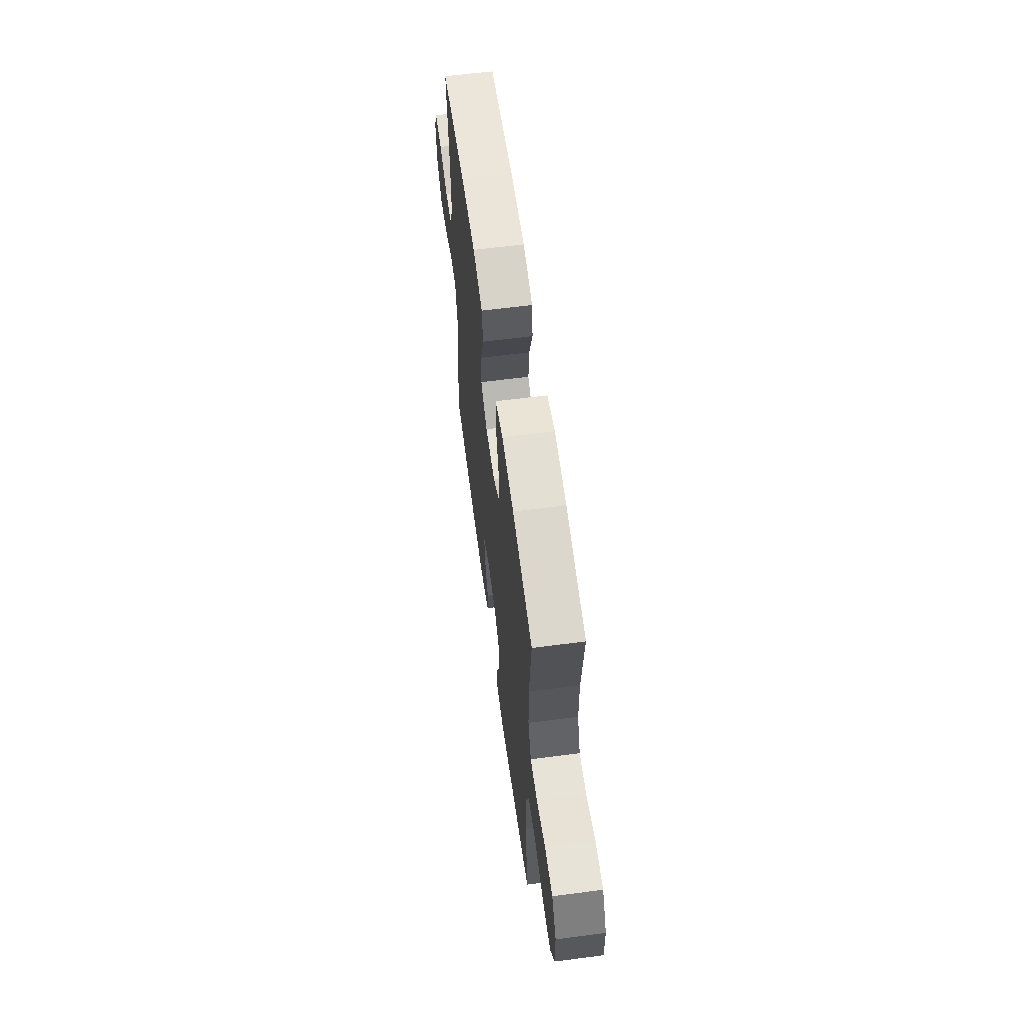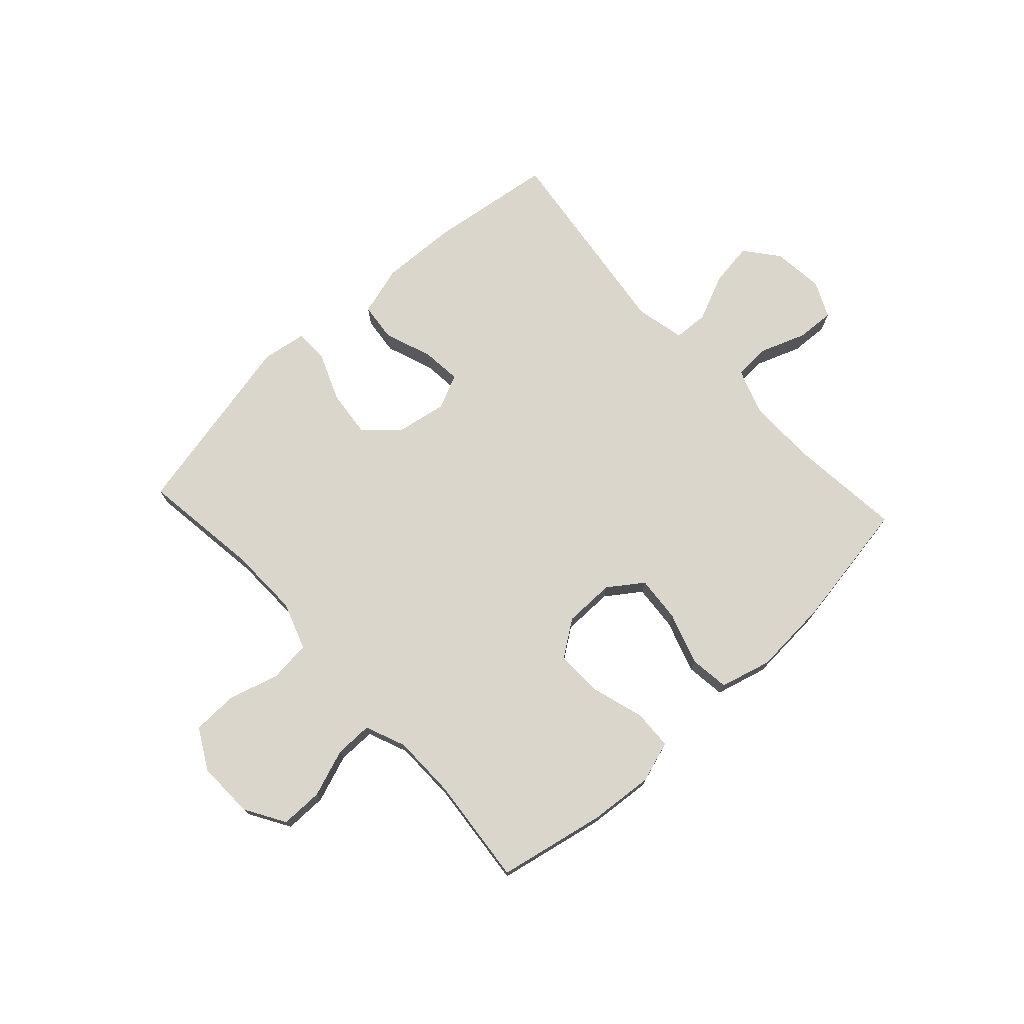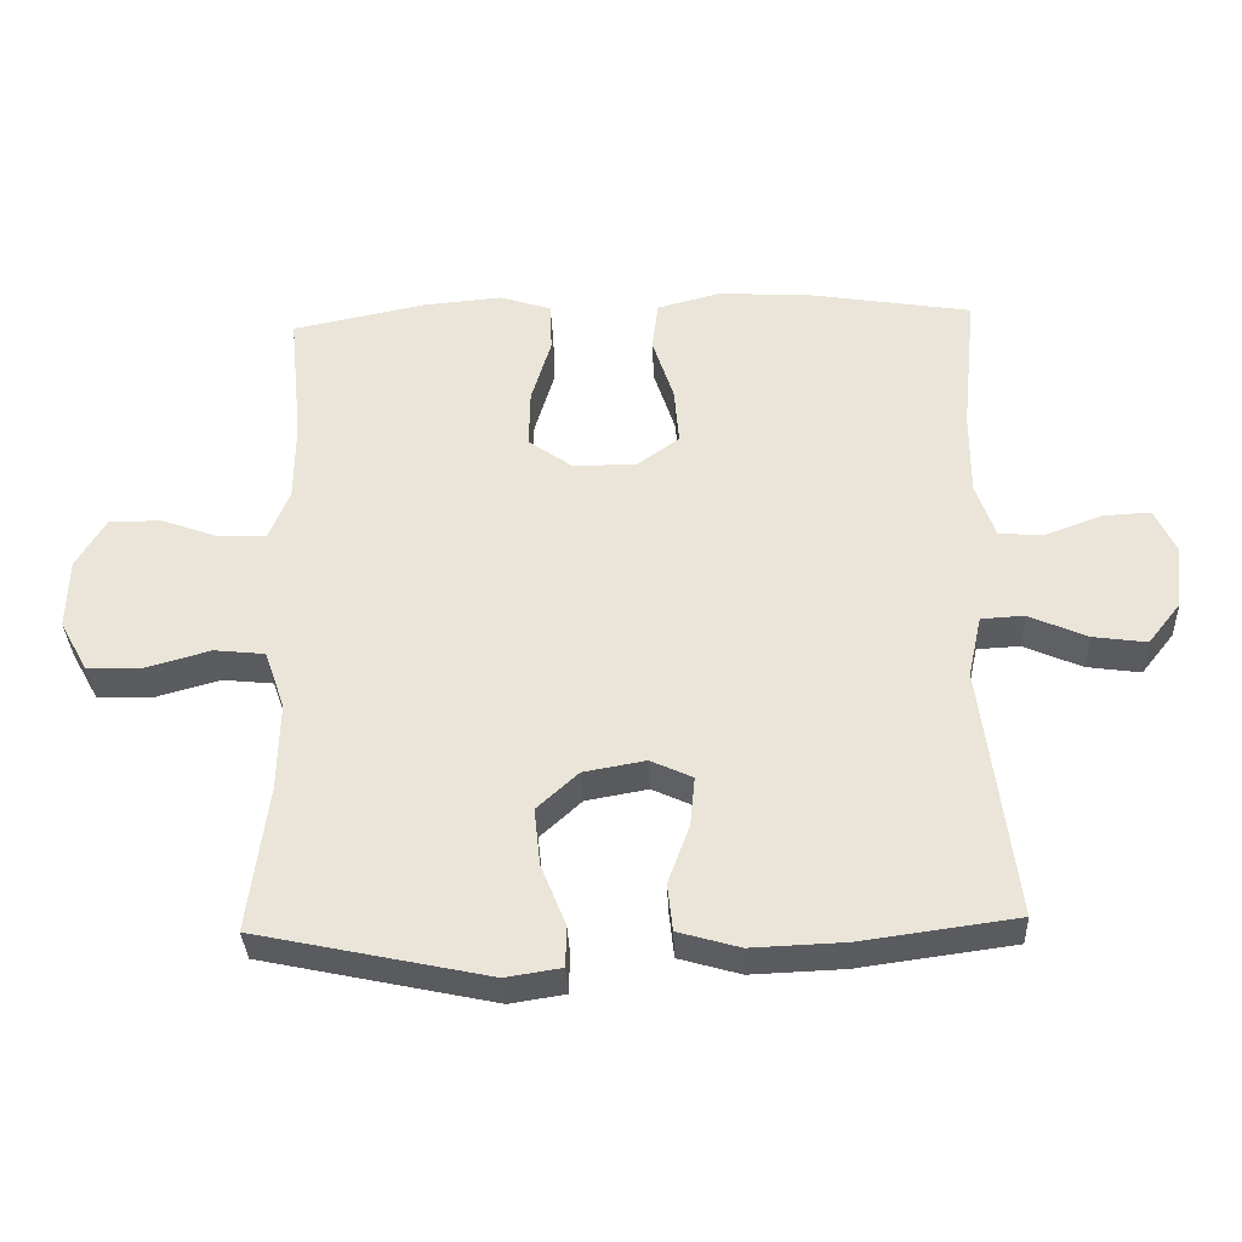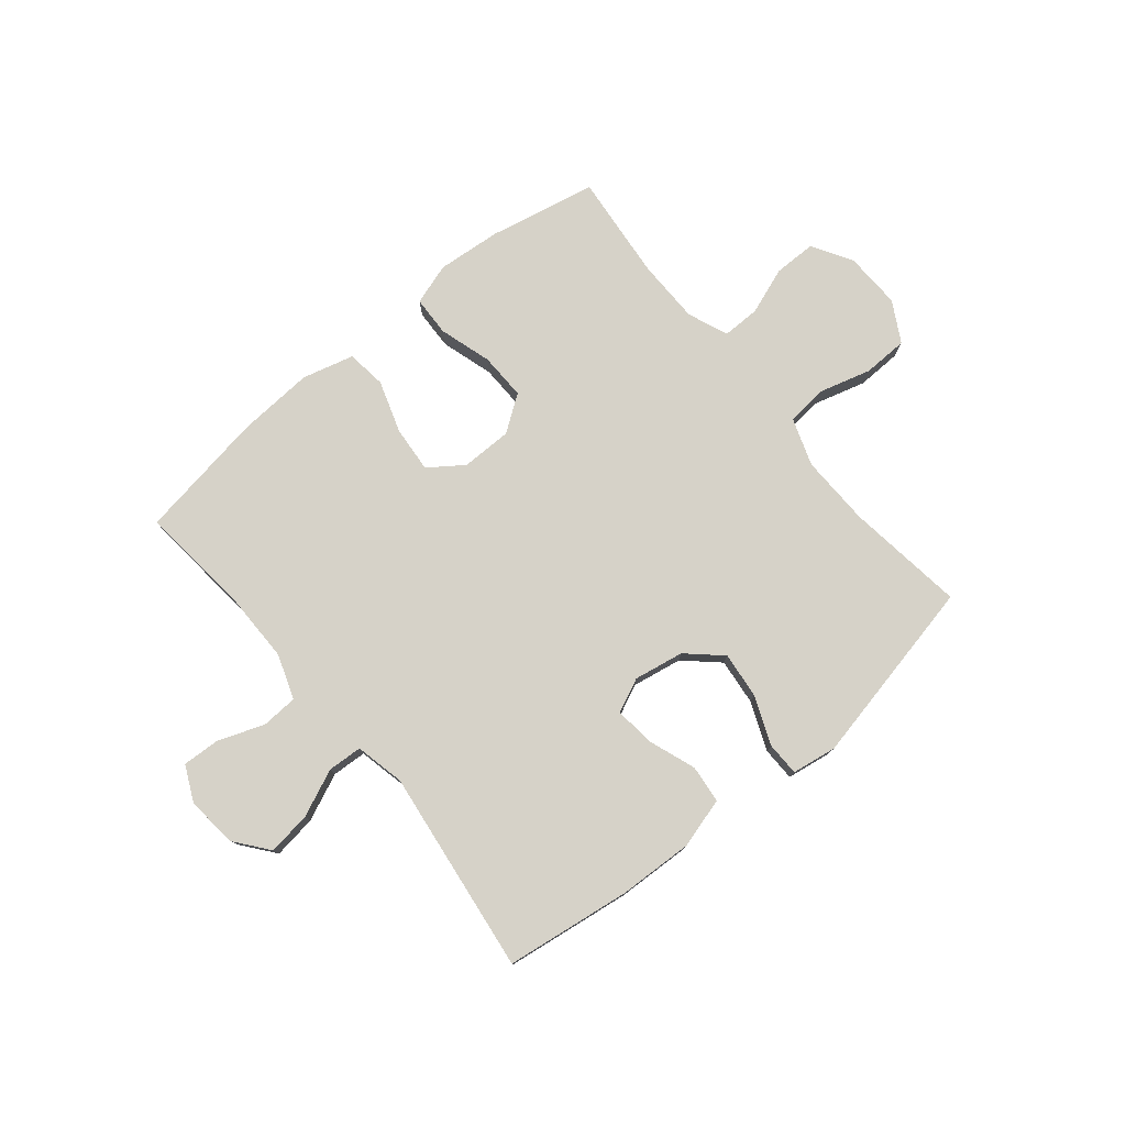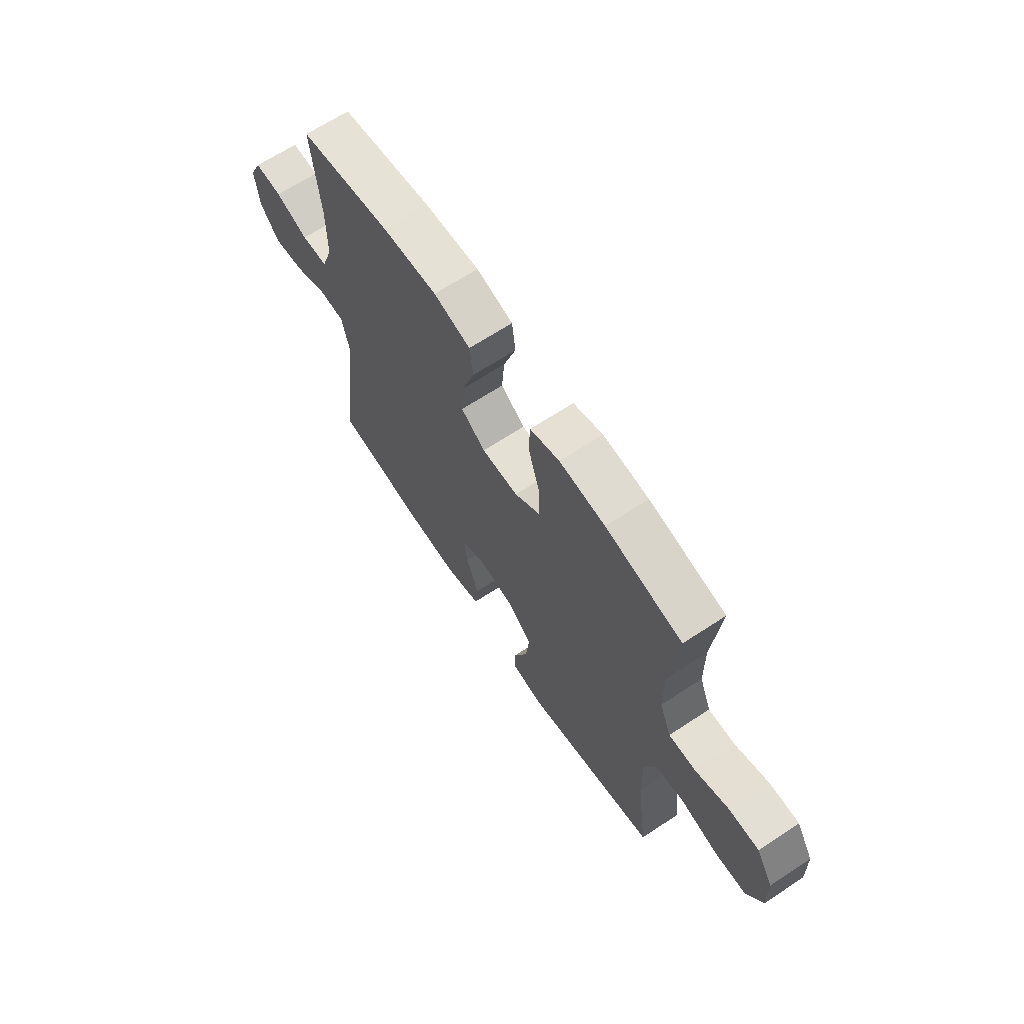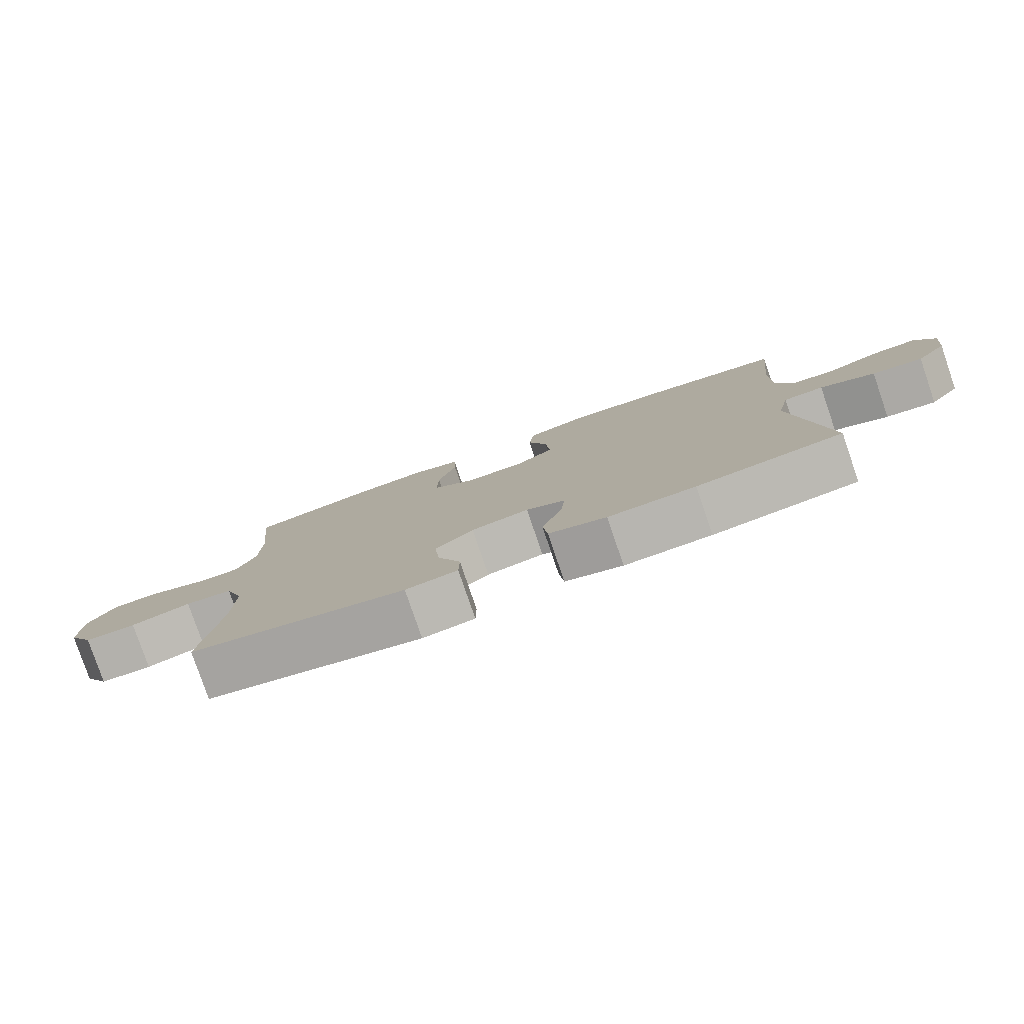
<metadata>
{"format":"obj","ext":"obj","renderer":"f3d","projection":"perspective","resolution":1024,"background":"white","views":[{"elev":61.8,"azim":-97.6,"up":"+Z"},{"elev":74.0,"azim":-42.7,"up":"+Y"},{"elev":-34.0,"azim":2.4,"up":"+Z"},{"elev":77.8,"azim":140.5,"up":"+Y"},{"elev":66.2,"azim":-123.5,"up":"+Z"},{"elev":-79.9,"azim":18.9,"up":"+Z"}]}
</metadata>
<code>
o path4324
v -0.152 0.0375 -0.5731
v -0.07161 0.0375 -0.5605
v -0.07062 0.0375 -0.5005
v -0.1059 0.0375 -0.4138
v -0.1148 0.0375 -0.3303
v -0.05516 0.0375 -0.2758
v 0.03447 0.0375 -0.2597
v 0.0952 0.0375 -0.2875
v 0.08847 0.0375 -0.358
v 0.05719 0.0375 -0.4442
v 0.06457 0.0375 -0.5124
v 0.154 0.0375 -0.538
v 0.289 0.0375 -0.5325
v 0.5137 0.0375 -0.5016
v 0.4663 0.0375 -0.136
v 0.4858 0.0375 -0.04726
v 0.5478 0.0375 -0.04386
v 0.632 0.0375 -0.08056
v 0.7098 0.0375 -0.09145
v 0.7572 0.0375 -0.03154
v 0.767 0.0375 0.06032
v 0.7366 0.0375 0.1243
v 0.6686 0.0375 0.1208
v 0.5872 0.0375 0.09046
v 0.5216 0.0375 0.094
v 0.4934 0.0375 0.1734
v 0.4932 0.0375 0.2957
v 0.5137 0.0375 0.5003
v 0.2838 0.0375 0.5374
v 0.1455 0.0375 0.5462
v 0.05327 0.0375 0.5217
v 0.04437 0.0375 0.4507
v 0.07515 0.0375 0.3572
v 0.08181 0.0375 0.2747
v 0.02081 0.0375 0.2309
v -0.07046 0.0375 0.2315
v -0.1344 0.0375 0.2765
v -0.1326 0.0375 0.3603
v -0.104 0.0375 0.4548
v -0.1066 0.0375 0.5261
v -0.1809 0.0375 0.5499
v -0.2957 0.0375 0.5398
v -0.488 0.0375 0.5003
v -0.4689 0.0375 0.3081
v -0.4702 0.0375 0.194
v -0.4996 0.0375 0.1217
v -0.5668 0.0375 0.1221
v -0.652 0.0375 0.1528
v -0.7276 0.0375 0.1527
v -0.7704 0.0375 0.08134
v -0.7733 0.0375 -0.02095
v -0.7332 0.0375 -0.09337
v -0.653 0.0375 -0.09567
v -0.5597 0.0375 -0.06958
v -0.4864 0.0375 -0.07732
v -0.457 0.0375 -0.1619
v -0.4599 0.0375 -0.2894
v -0.488 0.0375 -0.5016
v -0.152 -0.0375 -0.5731
v -0.07161 -0.0375 -0.5605
v -0.07062 -0.0375 -0.5005
v -0.1059 -0.0375 -0.4138
v -0.1148 -0.0375 -0.3303
v -0.05516 -0.0375 -0.2758
v 0.03447 -0.0375 -0.2597
v 0.0952 -0.0375 -0.2875
v 0.08847 -0.0375 -0.358
v 0.05719 -0.0375 -0.4442
v 0.06457 -0.0375 -0.5124
v 0.154 -0.0375 -0.538
v 0.289 -0.0375 -0.5325
v 0.5137 -0.0375 -0.5016
v 0.4663 -0.0375 -0.136
v 0.4858 -0.0375 -0.04726
v 0.5478 -0.0375 -0.04386
v 0.632 -0.0375 -0.08056
v 0.7098 -0.0375 -0.09145
v 0.7572 -0.0375 -0.03154
v 0.767 -0.0375 0.06032
v 0.7366 -0.0375 0.1243
v 0.6686 -0.0375 0.1208
v 0.5872 -0.0375 0.09046
v 0.5216 -0.0375 0.094
v 0.4934 -0.0375 0.1734
v 0.4932 -0.0375 0.2957
v 0.5137 -0.0375 0.5003
v 0.2838 -0.0375 0.5374
v 0.1455 -0.0375 0.5462
v 0.05327 -0.0375 0.5217
v 0.04437 -0.0375 0.4507
v 0.07515 -0.0375 0.3572
v 0.08181 -0.0375 0.2747
v 0.02081 -0.0375 0.2309
v -0.07046 -0.0375 0.2315
v -0.1344 -0.0375 0.2765
v -0.1326 -0.0375 0.3603
v -0.104 -0.0375 0.4548
v -0.1066 -0.0375 0.5261
v -0.1809 -0.0375 0.5499
v -0.2957 -0.0375 0.5398
v -0.488 -0.0375 0.5003
v -0.4689 -0.0375 0.3081
v -0.4702 -0.0375 0.194
v -0.4996 -0.0375 0.1217
v -0.5668 -0.0375 0.1221
v -0.652 -0.0375 0.1528
v -0.7276 -0.0375 0.1527
v -0.7704 -0.0375 0.08134
v -0.7733 -0.0375 -0.02095
v -0.7332 -0.0375 -0.09337
v -0.653 -0.0375 -0.09567
v -0.5597 -0.0375 -0.06958
v -0.4864 -0.0375 -0.07732
v -0.457 -0.0375 -0.1619
v -0.4599 -0.0375 -0.2894
v -0.488 -0.0375 -0.5016
v -0.7704 0.0375 0.08134
v -0.7733 0.0375 -0.02095
v -0.7332 0.0375 -0.09337
v -0.7276 0.0375 0.1527
v -0.653 0.0375 -0.09567
v -0.652 0.0375 0.1528
v -0.5597 0.0375 -0.06958
v -0.5668 0.0375 0.1221
v -0.4996 0.0375 0.1217
v -0.4996 0.0375 0.1217
v -0.4864 0.0375 -0.07732
v -0.4864 0.0375 -0.07732
v -0.4702 0.0375 0.194
v -0.457 0.0375 -0.1619
v -0.488 0.0375 0.5003
v -0.488 0.0375 0.5003
v -0.4689 0.0375 0.3081
v -0.4599 0.0375 -0.2894
v -0.488 0.0375 -0.5016
v -0.488 0.0375 -0.5016
v -0.2957 0.0375 0.5398
v -0.1809 0.0375 0.5499
v -0.152 0.0375 -0.5731
v -0.1066 0.0375 0.5261
v -0.1066 0.0375 0.5261
v -0.1344 0.0375 0.2765
v -0.1326 0.0375 0.3603
v -0.1059 0.0375 -0.4138
v -0.1148 0.0375 -0.3303
v -0.07161 0.0375 -0.5605
v -0.07161 0.0375 -0.5605
v -0.07046 0.0375 0.2315
v -0.104 0.0375 0.4548
v -0.05516 0.0375 -0.2758
v -0.07062 0.0375 -0.5005
v 0.02081 0.0375 0.2309
v 0.03447 0.0375 -0.2597
v 0.08181 0.0375 0.2747
v 0.0952 0.0375 -0.2875
v 0.0952 0.0375 -0.2875
v 0.05327 0.0375 0.5217
v 0.05327 0.0375 0.5217
v 0.04437 0.0375 0.4507
v 0.07515 0.0375 0.3572
v 0.1455 0.0375 0.5462
v 0.08847 0.0375 -0.358
v 0.05719 0.0375 -0.4442
v 0.06457 0.0375 -0.5124
v 0.06457 0.0375 -0.5124
v 0.154 0.0375 -0.538
v 0.2838 0.0375 0.5374
v 0.289 0.0375 -0.5325
v 0.5137 0.0375 0.5003
v 0.5137 0.0375 0.5003
v 0.4932 0.0375 0.2957
v 0.4663 0.0375 -0.136
v 0.4858 0.0375 -0.04726
v 0.4858 0.0375 -0.04726
v 0.4934 0.0375 0.1734
v 0.5478 0.0375 -0.04386
v 0.5137 0.0375 -0.5016
v 0.5137 0.0375 -0.5016
v 0.5216 0.0375 0.094
v 0.5216 0.0375 0.094
v 0.5872 0.0375 0.09046
v 0.632 0.0375 -0.08056
v 0.6686 0.0375 0.1208
v 0.7098 0.0375 -0.09145
v 0.7366 0.0375 0.1243
v 0.7366 0.0375 0.1243
v 0.7572 0.0375 -0.03154
v 0.767 0.0375 0.06032
v -0.7704 -0.0375 0.08134
v -0.7733 -0.0375 -0.02095
v -0.7332 -0.0375 -0.09337
v -0.7276 -0.0375 0.1527
v -0.653 -0.0375 -0.09567
v -0.652 -0.0375 0.1528
v -0.5597 -0.0375 -0.06958
v -0.5668 -0.0375 0.1221
v -0.4996 -0.0375 0.1217
v -0.4996 -0.0375 0.1217
v -0.4864 -0.0375 -0.07732
v -0.4864 -0.0375 -0.07732
v -0.4702 -0.0375 0.194
v -0.457 -0.0375 -0.1619
v -0.488 -0.0375 0.5003
v -0.488 -0.0375 0.5003
v -0.4689 -0.0375 0.3081
v -0.4599 -0.0375 -0.2894
v -0.488 -0.0375 -0.5016
v -0.488 -0.0375 -0.5016
v -0.2957 -0.0375 0.5398
v -0.1809 -0.0375 0.5499
v -0.152 -0.0375 -0.5731
v -0.1066 -0.0375 0.5261
v -0.1066 -0.0375 0.5261
v -0.1344 -0.0375 0.2765
v -0.1326 -0.0375 0.3603
v -0.1059 -0.0375 -0.4138
v -0.1148 -0.0375 -0.3303
v -0.07161 -0.0375 -0.5605
v -0.07161 -0.0375 -0.5605
v -0.07046 -0.0375 0.2315
v -0.104 -0.0375 0.4548
v -0.05516 -0.0375 -0.2758
v -0.07062 -0.0375 -0.5005
v 0.02081 -0.0375 0.2309
v 0.03447 -0.0375 -0.2597
v 0.08181 -0.0375 0.2747
v 0.0952 -0.0375 -0.2875
v 0.0952 -0.0375 -0.2875
v 0.05327 -0.0375 0.5217
v 0.05327 -0.0375 0.5217
v 0.04437 -0.0375 0.4507
v 0.07515 -0.0375 0.3572
v 0.1455 -0.0375 0.5462
v 0.08847 -0.0375 -0.358
v 0.05719 -0.0375 -0.4442
v 0.06457 -0.0375 -0.5124
v 0.06457 -0.0375 -0.5124
v 0.154 -0.0375 -0.538
v 0.2838 -0.0375 0.5374
v 0.289 -0.0375 -0.5325
v 0.5137 -0.0375 0.5003
v 0.5137 -0.0375 0.5003
v 0.4932 -0.0375 0.2957
v 0.4663 -0.0375 -0.136
v 0.4858 -0.0375 -0.04726
v 0.4858 -0.0375 -0.04726
v 0.4934 -0.0375 0.1734
v 0.5478 -0.0375 -0.04386
v 0.5137 -0.0375 -0.5016
v 0.5137 -0.0375 -0.5016
v 0.5216 -0.0375 0.094
v 0.5216 -0.0375 0.094
v 0.5872 -0.0375 0.09046
v 0.632 -0.0375 -0.08056
v 0.6686 -0.0375 0.1208
v 0.7098 -0.0375 -0.09145
v 0.7366 -0.0375 0.1243
v 0.7366 -0.0375 0.1243
v 0.7572 -0.0375 -0.03154
v 0.767 -0.0375 0.06032
f 247 245 251
f 233 232 239
f 220 222 225
f 197 195 199
f 251 248 253
f 238 235 236
f 209 215 210
f 255 260 257
f 254 259 255
f 199 202 220
f 220 197 199
f 255 259 260
f 251 245 248
f 244 240 249
f 189 193 194
f 216 211 223
f 239 226 243
f 214 197 220
f 196 195 197
f 220 202 222
f 190 193 189
f 231 233 229
f 212 210 221
f 197 214 201
f 203 205 209
f 240 234 238
f 192 189 194
f 205 214 215
f 217 206 216
f 232 233 231
f 211 216 207
f 206 217 202
f 223 211 218
f 224 245 226
f 201 214 205
f 240 227 234
f 194 193 196
f 222 202 217
f 234 235 238
f 239 243 241
f 226 239 232
f 205 215 209
f 221 210 215
f 253 254 255
f 244 227 240
f 243 226 247
f 259 254 256
f 195 196 193
f 193 190 191
f 226 245 247
f 216 206 207
f 224 225 227
f 245 227 244
f 220 225 224
f 224 227 245
f 248 254 253
f 50 51 109 108
f 51 52 110 109
f 49 50 108 107
f 52 53 111 110
f 48 49 107 106
f 53 54 112 111
f 47 48 106 105
f 126 47 105 198
f 54 128 200 112
f 45 46 104 103
f 55 56 114 113
f 132 44 102 204
f 57 136 208 115
f 44 45 103 102
f 56 57 115 114
f 42 43 101 100
f 41 42 100 99
f 58 1 59 116
f 141 41 99 213
f 37 38 96 95
f 4 5 63 62
f 1 147 219 59
f 36 37 95 94
f 39 40 98 97
f 38 39 97 96
f 5 6 64 63
f 3 4 62 61
f 2 3 61 60
f 35 36 94 93
f 6 7 65 64
f 34 35 93 92
f 7 156 228 65
f 158 32 90 230
f 32 33 91 90
f 30 31 89 88
f 9 10 68 67
f 10 165 237 68
f 11 12 70 69
f 33 34 92 91
f 8 9 67 66
f 29 30 88 87
f 12 13 71 70
f 170 29 87 242
f 27 28 86 85
f 15 174 246 73
f 26 27 85 84
f 16 17 75 74
f 178 15 73 250
f 13 14 72 71
f 180 26 84 252
f 24 25 83 82
f 17 18 76 75
f 23 24 82 81
f 18 19 77 76
f 186 23 81 258
f 19 20 78 77
f 21 22 80 79
f 20 21 79 78
f 175 179 173
f 161 167 160
f 148 153 150
f 125 127 123
f 179 181 176
f 166 164 163
f 137 138 143
f 183 185 188
f 182 183 187
f 127 148 130
f 148 127 125
f 183 188 187
f 179 176 173
f 172 177 168
f 117 122 121
f 144 151 139
f 167 171 154
f 142 148 125
f 124 125 123
f 148 150 130
f 118 117 121
f 159 157 161
f 140 149 138
f 125 129 142
f 131 137 133
f 168 166 162
f 120 122 117
f 133 143 142
f 145 144 134
f 160 159 161
f 139 135 144
f 134 130 145
f 151 146 139
f 152 154 173
f 129 133 142
f 168 162 155
f 122 124 121
f 150 145 130
f 162 166 163
f 167 169 171
f 154 160 167
f 133 137 143
f 149 143 138
f 181 183 182
f 172 168 155
f 171 175 154
f 187 184 182
f 123 121 124
f 121 119 118
f 154 175 173
f 144 135 134
f 152 155 153
f 173 172 155
f 148 152 153
f 152 173 155
f 176 181 182

</code>
